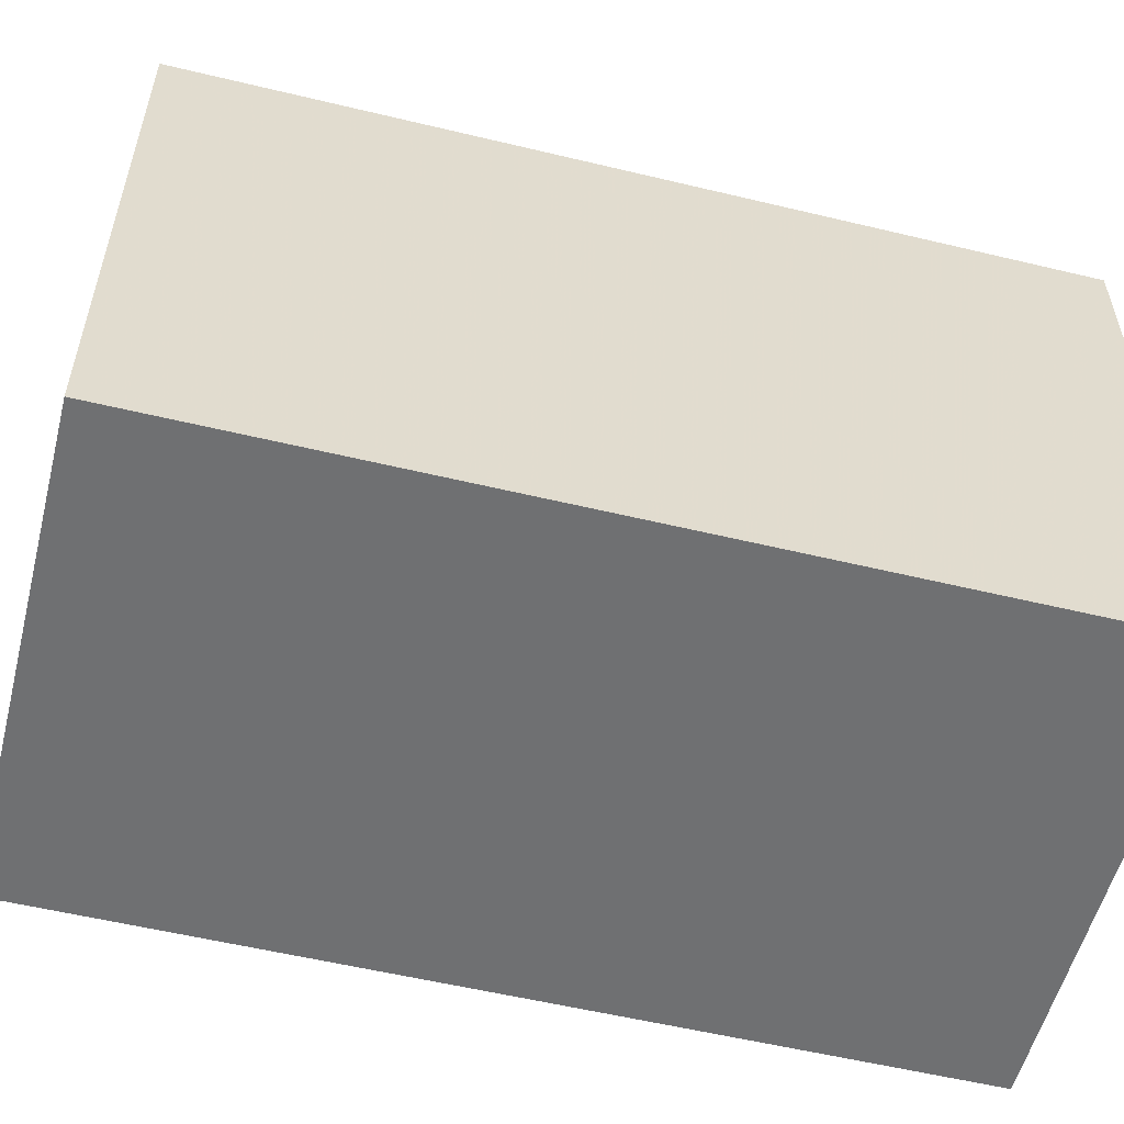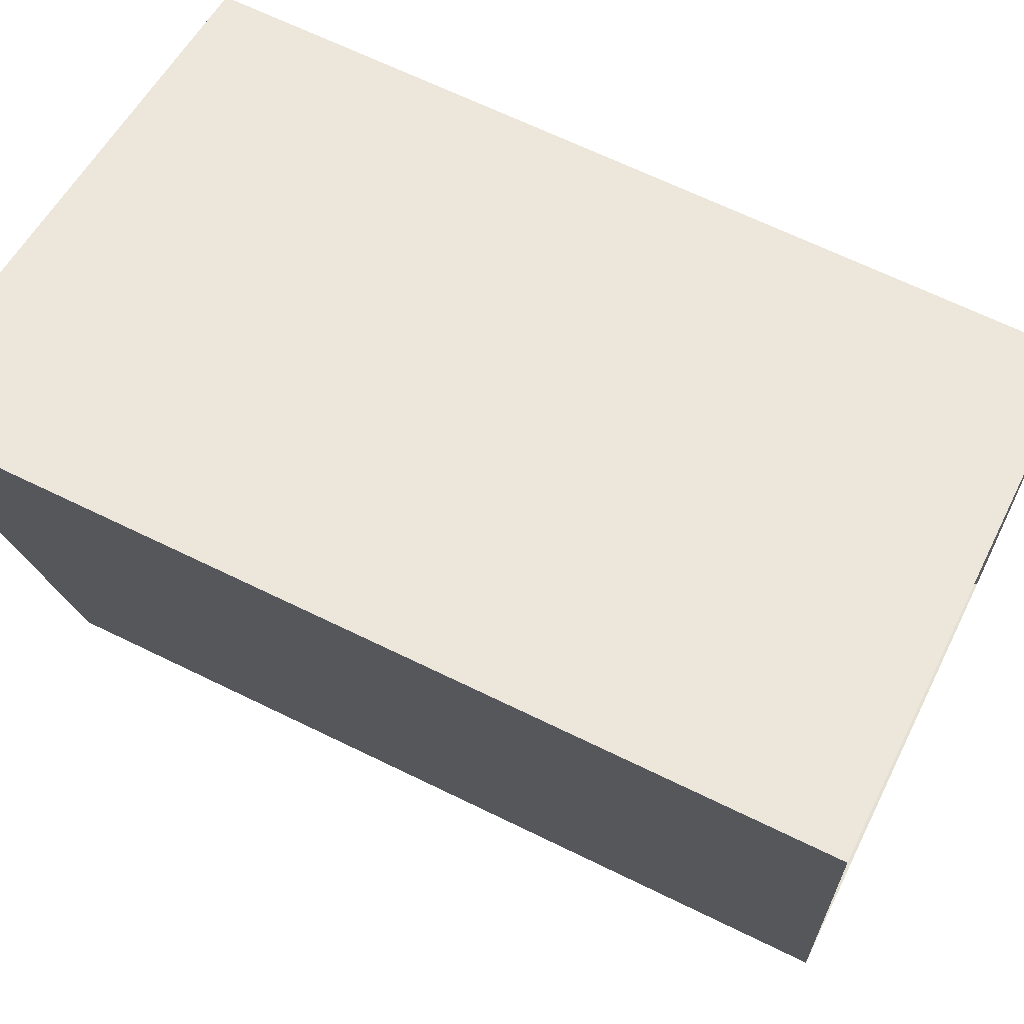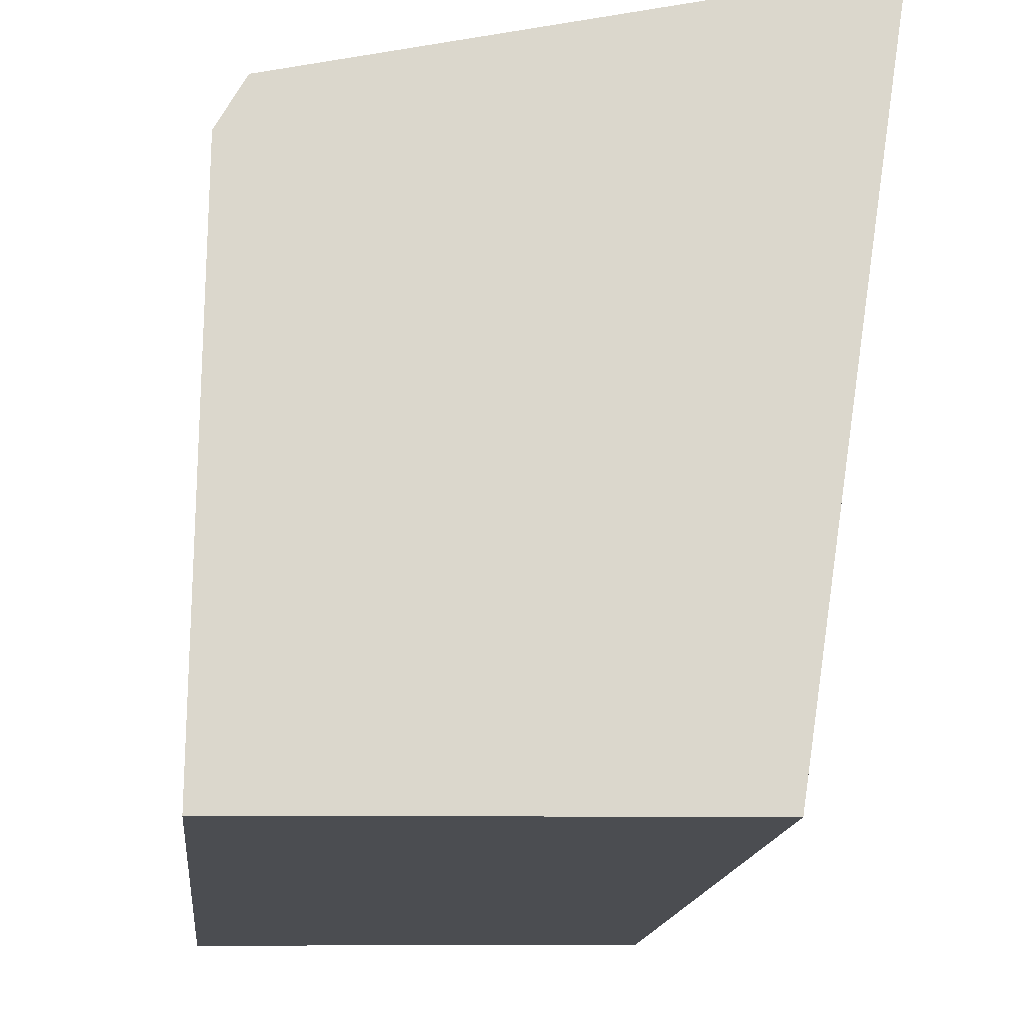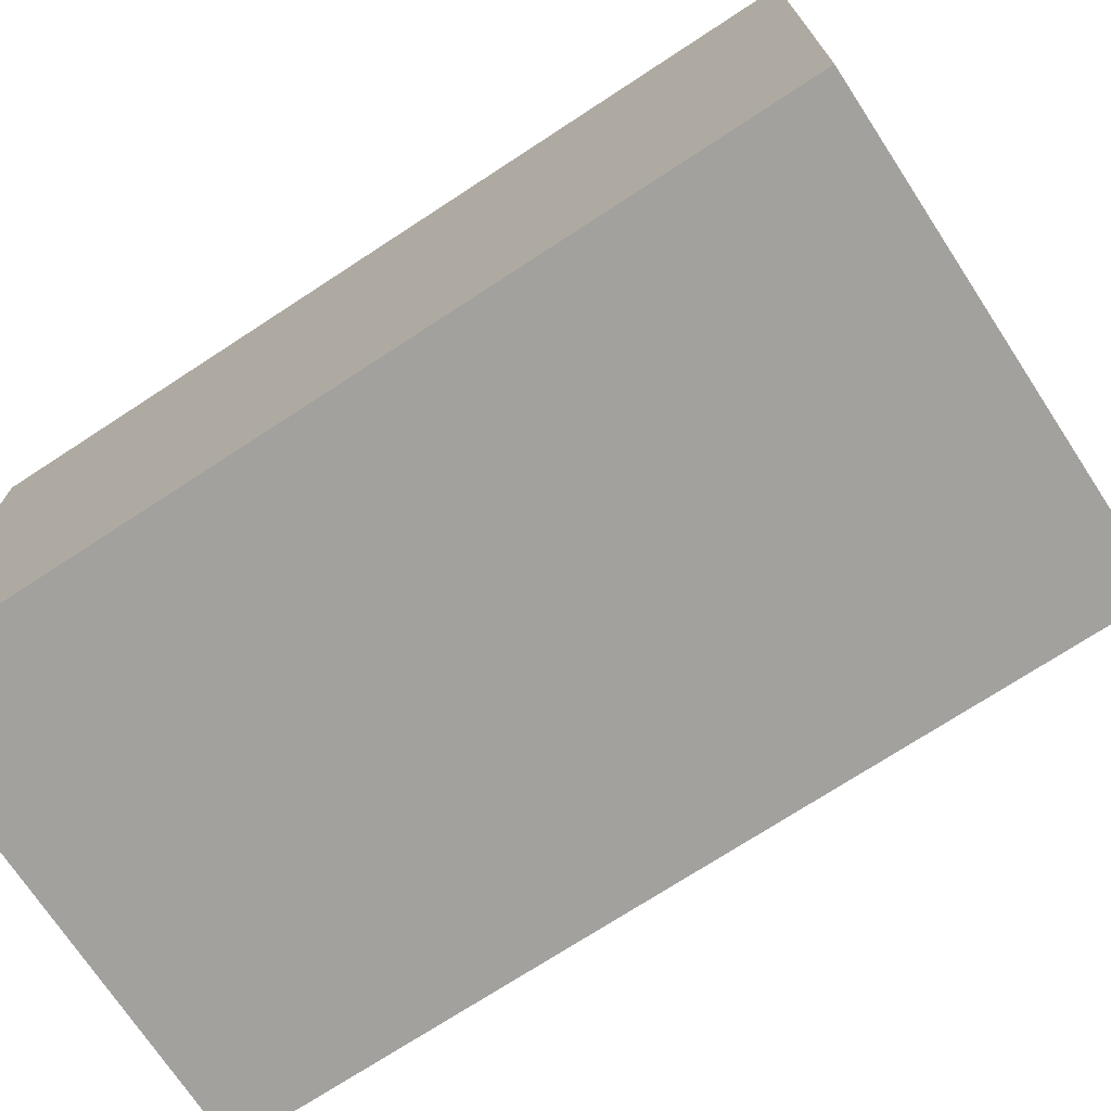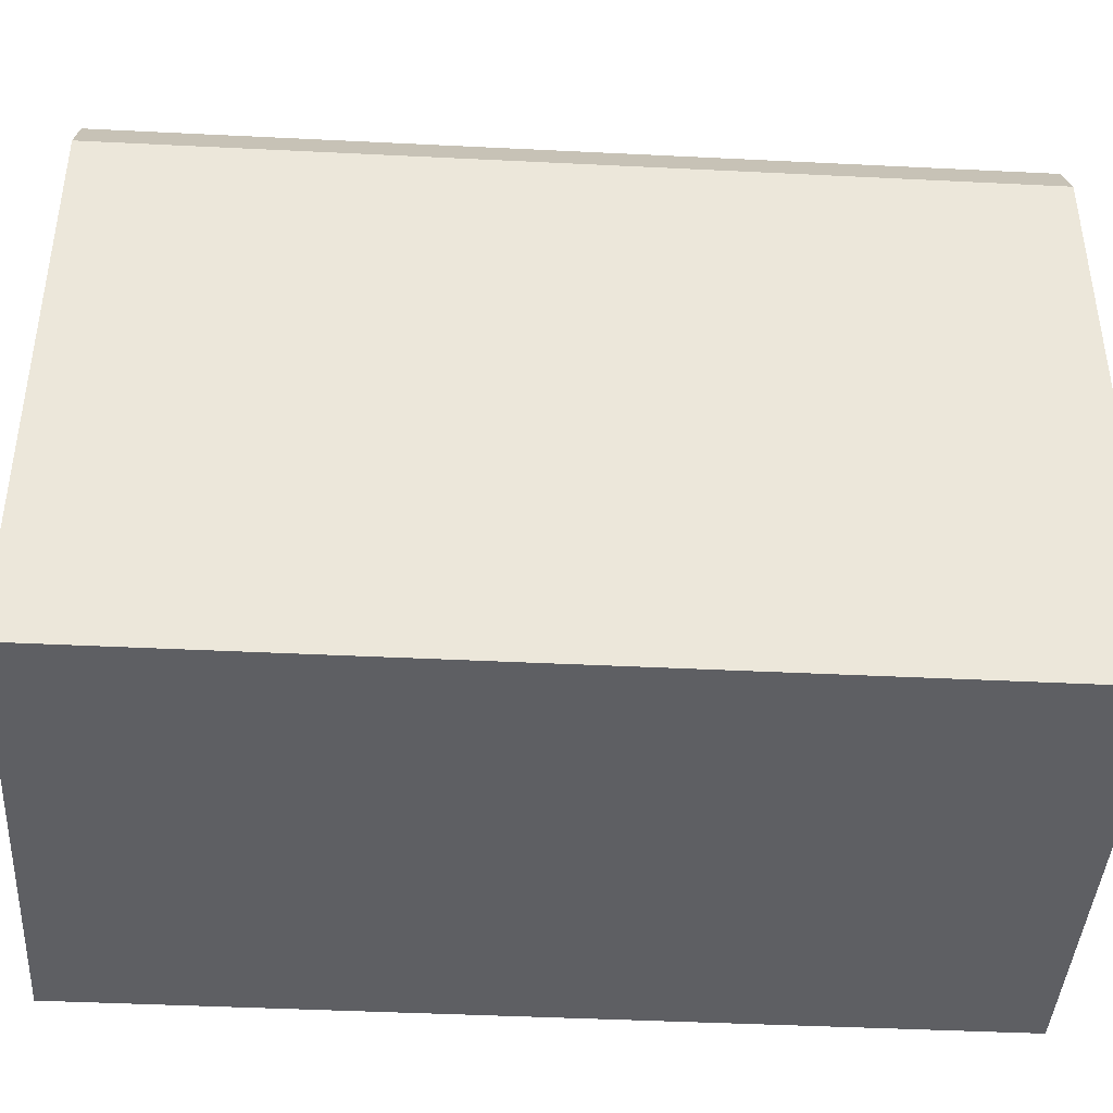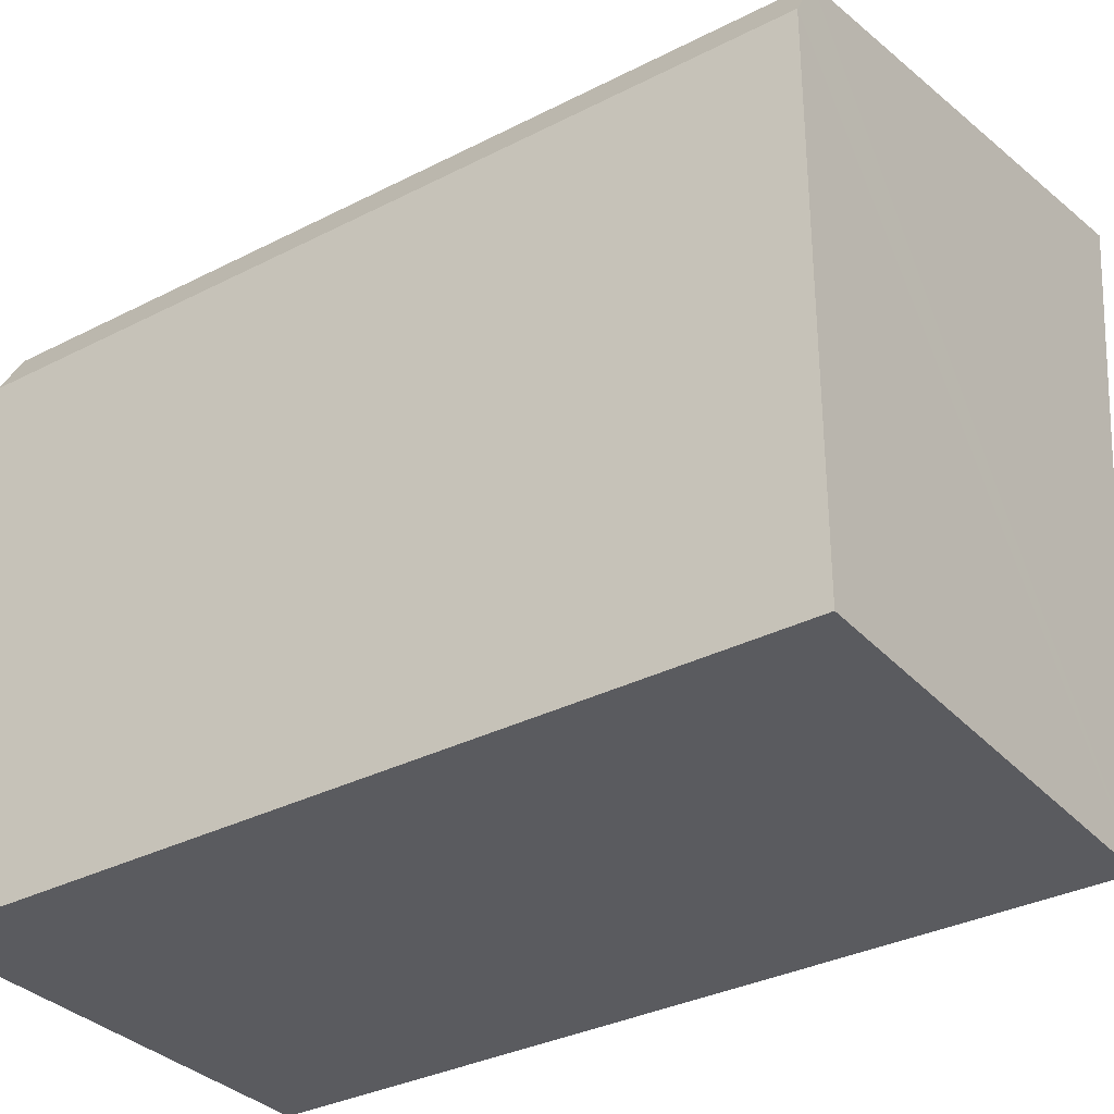
<metadata>
{"format":"obj","ext":"obj","renderer":"f3d","projection":"perspective","resolution":1024,"background":"white","views":[{"elev":-55.7,"azim":-104.2,"up":"+Y"},{"elev":66.3,"azim":116.2,"up":"+Y"},{"elev":-16.1,"azim":-6.0,"up":"+Y"},{"elev":-72.6,"azim":-56.8,"up":"+Y"},{"elev":-42.1,"azim":-93.4,"up":"+Y"},{"elev":-33.9,"azim":-55.3,"up":"+Y"}]}
</metadata>
<code>
v -1.217e+04 -3.753e+04 22.17
v -1.217e+04 -3.753e+04 22.17
v -1.217e+04 -3.753e+04 22.17
v -1.217e+04 -3.753e+04 22.17
v -1.217e+04 -3.753e+04 22.17
v -1.217e+04 -3.753e+04 30.91
v -1.217e+04 -3.753e+04 30.91
v -1.217e+04 -3.753e+04 30.91
v -1.217e+04 -3.753e+04 30.91
v -1.217e+04 -3.753e+04 30.91
f 1 2 3
f 2 4 3
f 4 5 3
f 6 7 8
f 6 8 9
f 7 10 8
f 7 4 2
f 7 6 4
f 9 5 4
f 6 9 4
f 8 3 5
f 9 8 5
f 8 1 3
f 8 10 1
f 10 2 1
f 10 7 2

</code>
